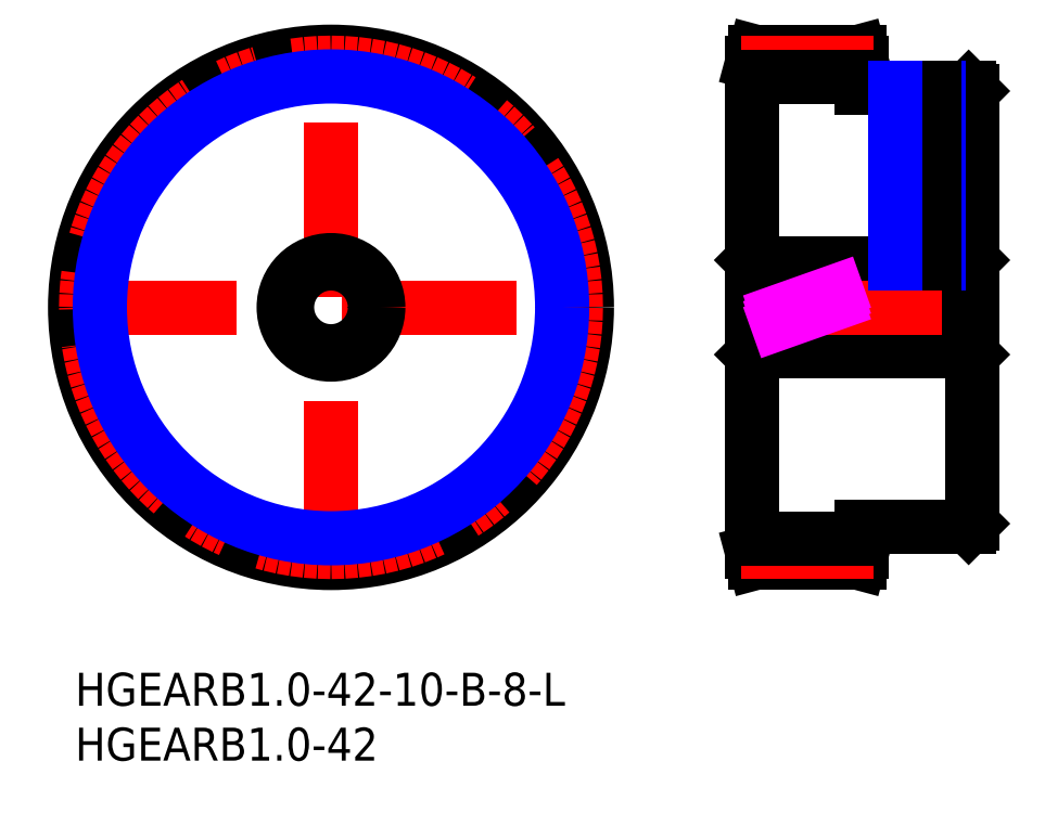
<metadata>
{"format":"dxf","ext":"dxf","renderer":"ezdxf+matplotlib","layout":"modelspace","background":"white","min_lineweight":24,"dpi":150}
</metadata>
<code>
0
SECTION
2
ENTITIES
0
INSERT
8
MSM_CONTINUOUS
2
*U17
10
0
20
0
30
0
0
INSERT
8
MSM_CONTINUOUS
2
*U18
10
0
20
0
30
0
0
LINE
8
MSM_CENTER
10
-1.164
20
33.28
30
0
11
47.72
21
33.28
31
0
0
LINE
8
MSM_CENTER
10
23.28
20
8.836
30
0
11
23.28
21
57.72
31
0
0
CIRCLE
8
MSM_CONTINUOUS
10
23.28
20
33.28
30
0
40
23.28
0
CIRCLE
8
MSM_CENTER
10
23.28
20
33.28
30
0
40
22.28
0
LINE
8
MSM_CONTINUOUS
10
81.29
20
37.28
30
0
11
61.89
21
37.28
31
0
0
LINE
8
MSM_CONTINUOUS
10
61.89
20
29.28
30
0
11
81.29
21
29.28
31
0
0
LINE
8
MSM_CONTINUOUS
10
61.89
20
29.28
30
0
11
61.89
21
37.28
31
0
0
LINE
8
MSM_CONTINUOUS
10
61.89
20
37.28
30
0
11
61.59
21
37.58
31
0
0
LINE
8
MSM_CONTINUOUS
10
61.59
20
28.98
30
0
11
61.89
21
29.28
31
0
0
LINE
8
MSM_CONTINUOUS
10
81.29
20
29.28
30
0
11
81.59
21
28.98
31
0
0
LINE
8
MSM_CONTINUOUS
10
81.59
20
37.58
30
0
11
81.29
21
37.28
31
0
0
LINE
8
MSM_CENTER
10
82.59
20
33.28
30
0
11
60.59
21
33.28
31
0
0
LINE
8
MSM_CONTINUOUS
10
81.59
20
52.98
30
0
11
81.29
21
53.28
31
0
0
LINE
8
MSM_CONTINUOUS
10
81.29
20
13.28
30
0
11
81.59
21
13.58
31
0
0
LINE
8
MSM_CONTINUOUS
10
81.59
20
13.58
30
0
11
81.59
21
52.98
31
0
0
LINE
8
MSM_CONTINUOUS
10
81.29
20
53.28
30
0
11
71.59
21
53.28
31
0
0
LINE
8
MSM_CONTINUOUS
10
71.59
20
13.28
30
0
11
81.29
21
13.28
31
0
0
LINE
8
MSM_CONTINUOUS
10
71.59
20
55.56
30
0
11
71.32
21
56.56
31
0
0
LINE
8
MSM_CONTINUOUS
10
71.32
20
10
30
0
11
71.59
21
11
31
0
0
LINE
8
MSM_CONTINUOUS
10
71.59
20
11
30
0
11
71.59
21
13.28
31
0
0
LINE
8
MSM_CONTINUOUS
10
61.59
20
11
30
0
11
61.86
21
10
31
0
0
LINE
8
MSM_CONTINUOUS
10
61.86
20
56.56
30
0
11
61.59
21
55.56
31
0
0
LINE
8
MSM_CONTINUOUS
10
61.59
20
11
30
0
11
61.59
21
55.56
31
0
0
LINE
8
MSM_CONTINUOUS
10
71.32
20
56.56
30
0
11
61.86
21
56.56
31
0
0
LINE
8
MSM_CONTINUOUS
10
61.86
20
10
30
0
11
71.32
21
10
31
0
0
LINE
8
MSM_CONTINUOUS
10
81.29
20
37.28
30
0
11
81.29
21
29.28
31
0
0
LINE
8
MSM_CONTINUOUS
10
71.59
20
53.28
30
0
11
71.59
21
55.56
31
0
0
LINE
8
MSM_CENTER
10
60.59
20
55.56
30
0
11
72.59
21
55.56
31
0
0
LINE
8
MSM_CENTER
10
60.59
20
11
30
0
11
72.59
21
11
31
0
0
LINE
8
MSM_IMAGINARY
10
61.59
20
30.98
30
0
11
71.59
21
34.52
31
0
0
LINE
8
MSM_IMAGINARY
10
61.59
20
31.51
30
0
11
71.59
21
35.05
31
0
0
LINE
8
MSM_IMAGINARY
10
61.59
20
32.04
30
0
11
71.59
21
35.58
31
0
0
LINE
8
MSM_CENTER
10
76.59
20
54.28
30
0
11
76.59
21
36.28
31
0
0
CIRCLE
8
MSM_NARROW
10
23.28
20
33.28
30
0
40
21.03
0
LINE
8
MSM_CONTINUOUS
10
61.59
20
12.25
30
0
11
71.59
21
12.25
31
0
0
LINE
8
MSM_CONTINUOUS
10
61.59
20
54.31
30
0
11
71.59
21
54.31
31
0
0
LINE
8
MSM_NARROW
10
78.59
20
53.28
30
0
11
78.59
21
37.28
31
0
0
LINE
8
MSM_CONTINUOUS
10
78.21
20
53.28
30
0
11
78.21
21
37.28
31
0
0
LINE
8
MSM_CONTINUOUS
10
74.97
20
53.28
30
0
11
74.97
21
37.28
31
0
0
LINE
8
MSM_NARROW
10
74.59
20
53.28
30
0
11
74.59
21
37.28
31
0
0
CIRCLE
8
MSM_CONTINUOUS
10
23.28
20
33.28
30
0
40
4
0
CIRCLE
8
MSM_CONTINUOUS
10
23.28
20
33.28
30
0
40
4.3
0
ENDSEC
0
EOF

</code>
